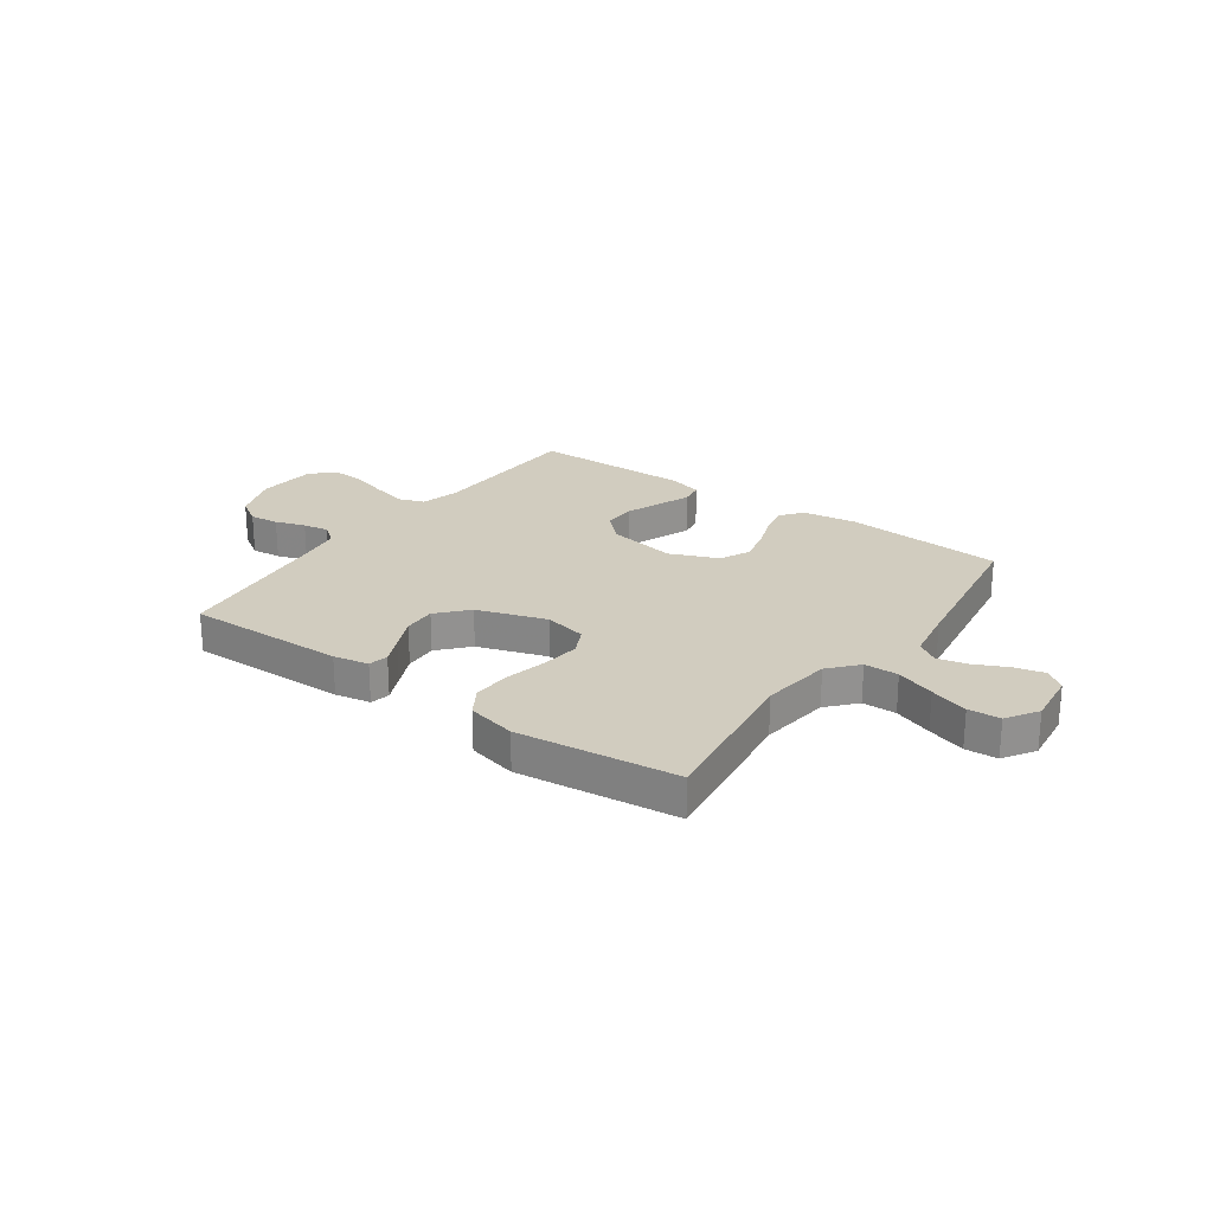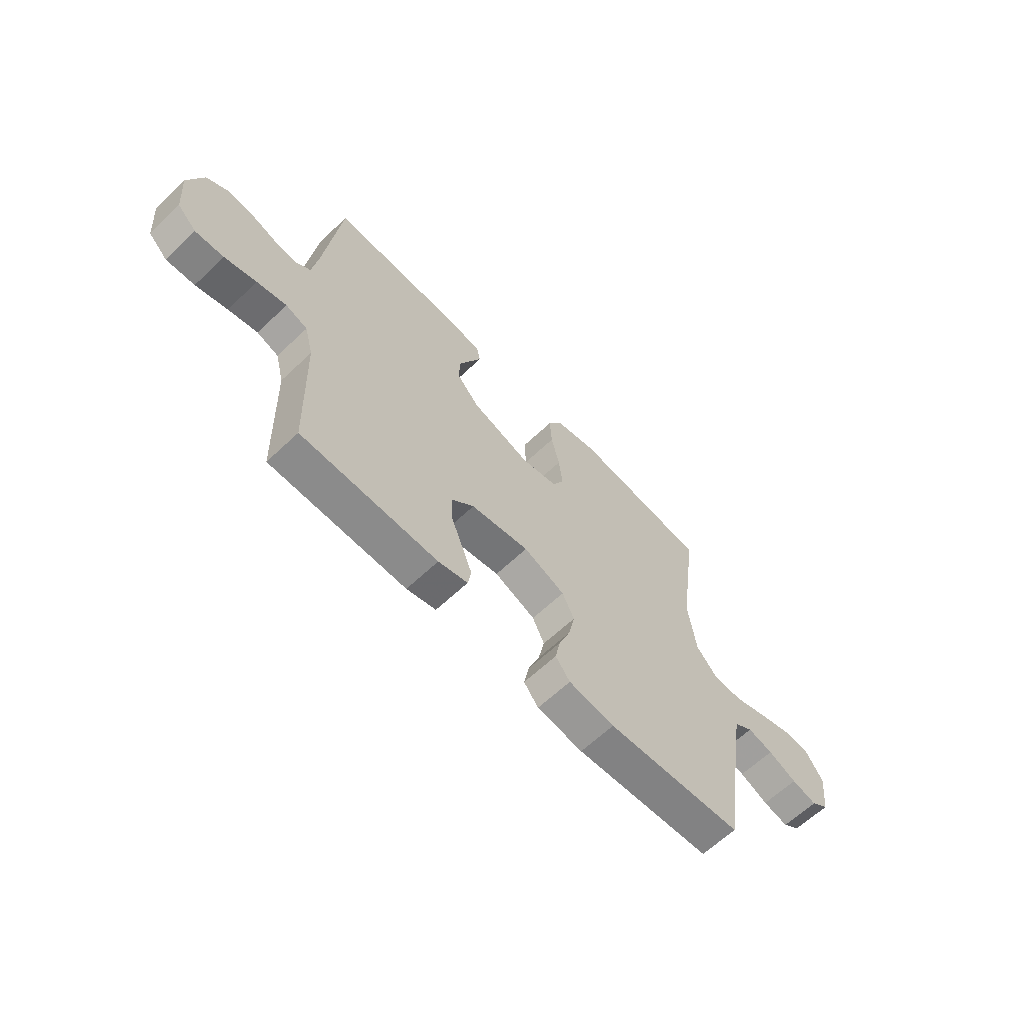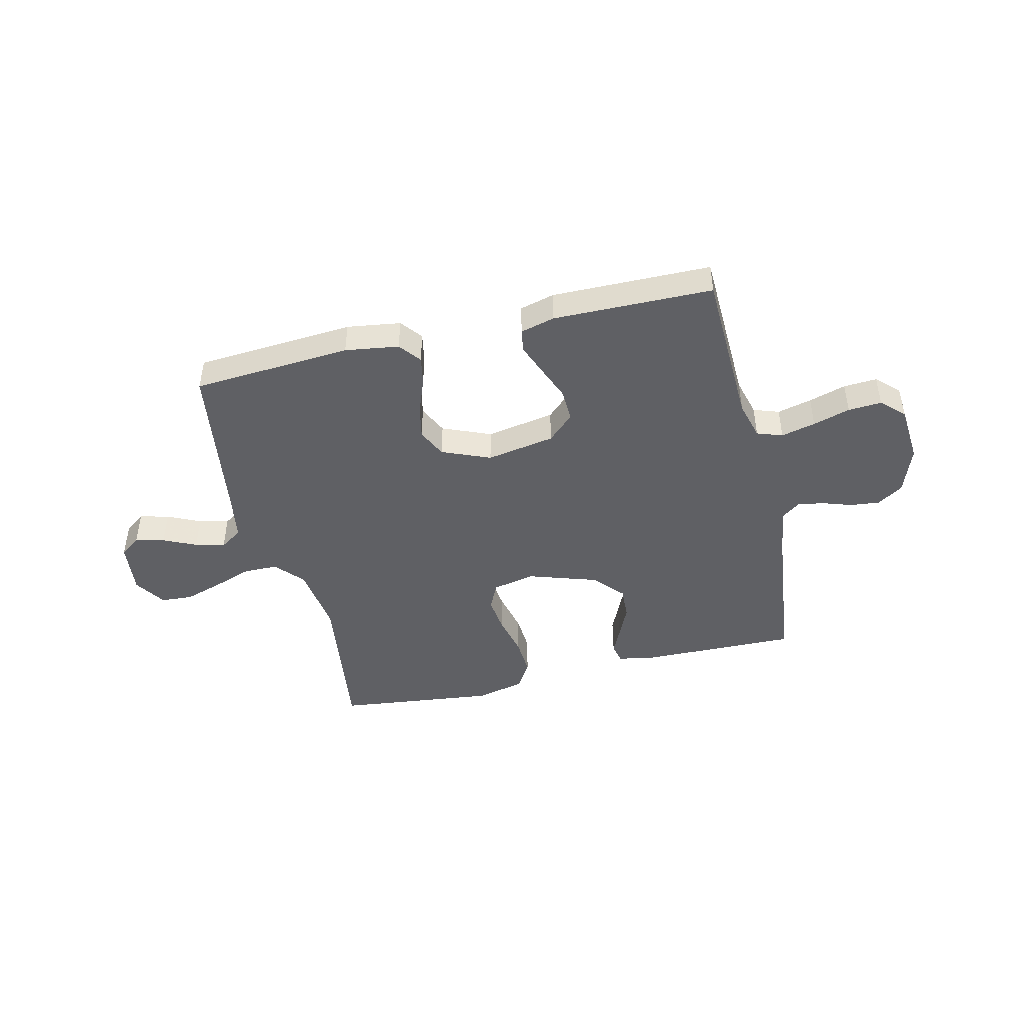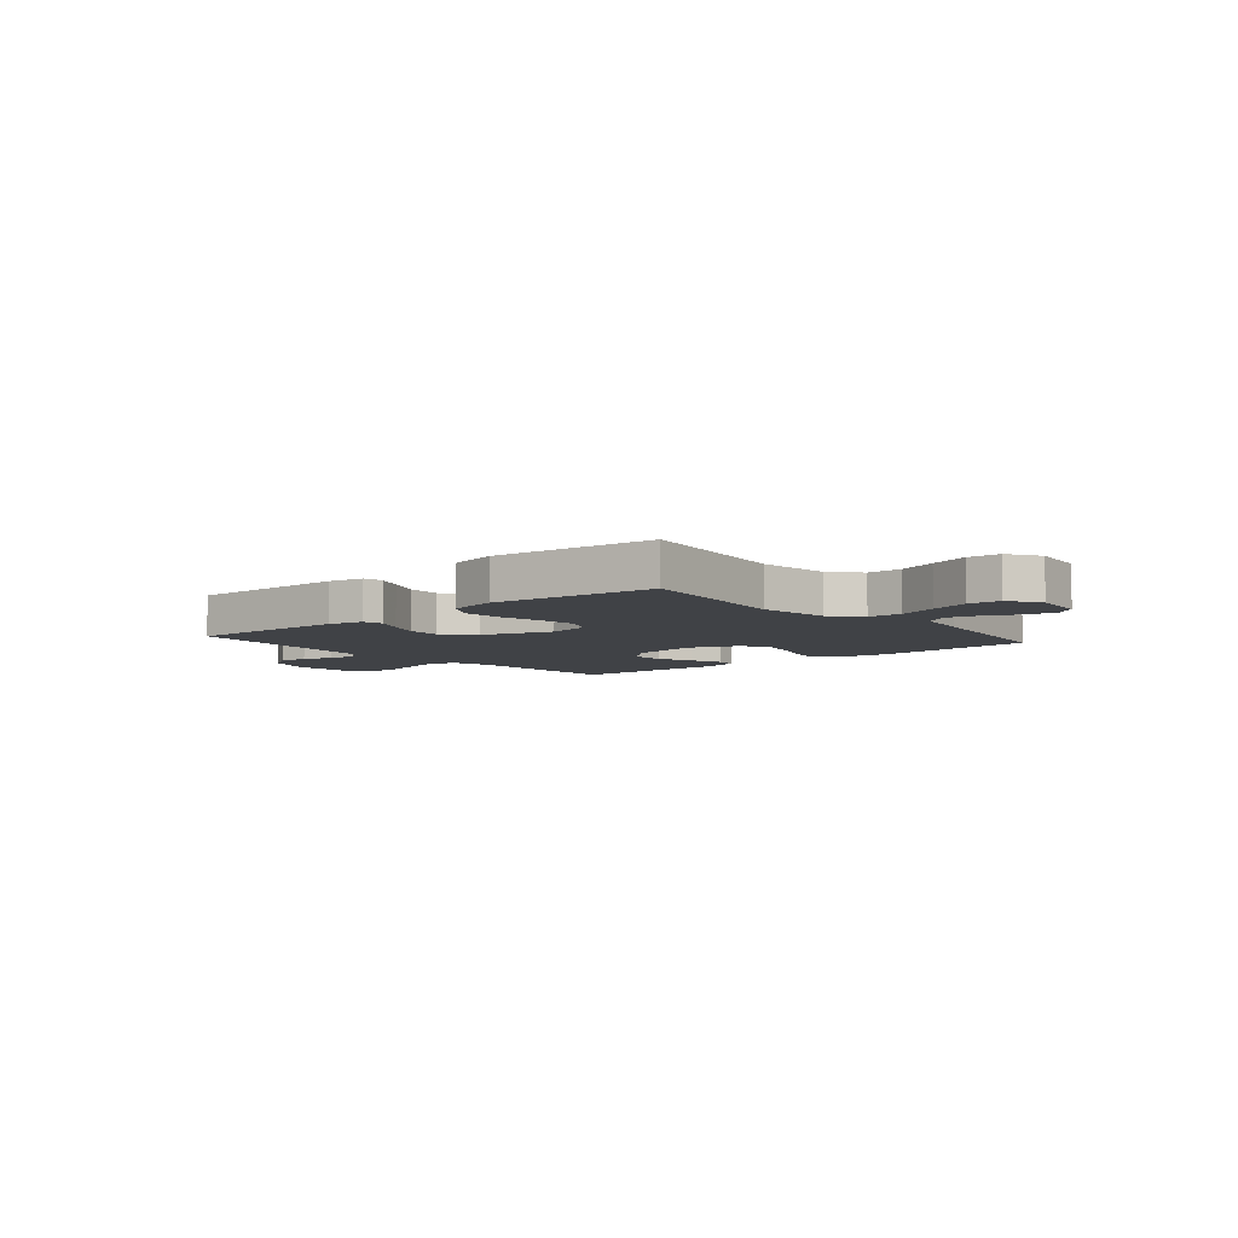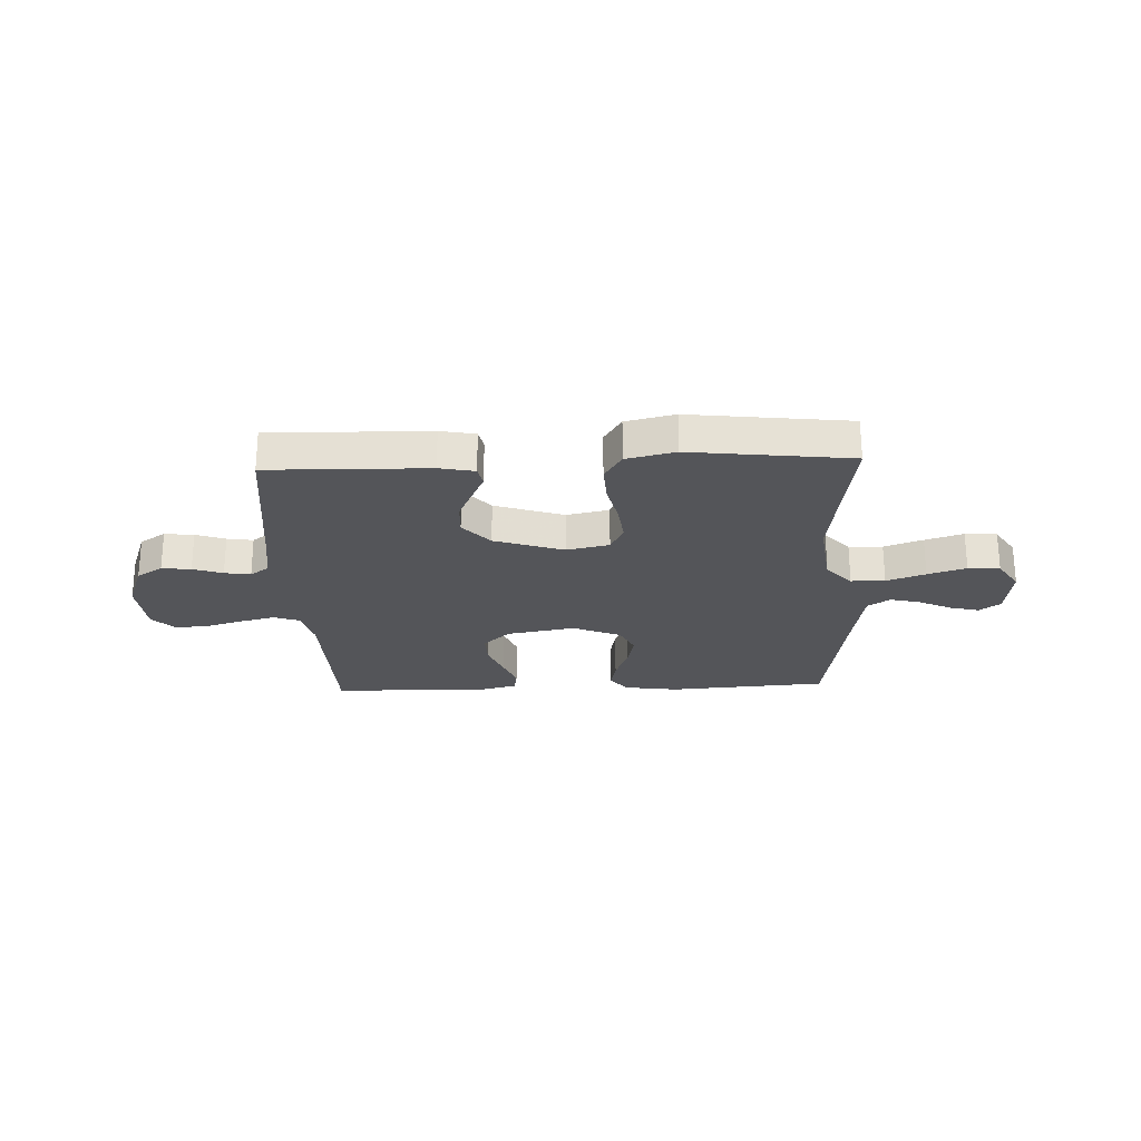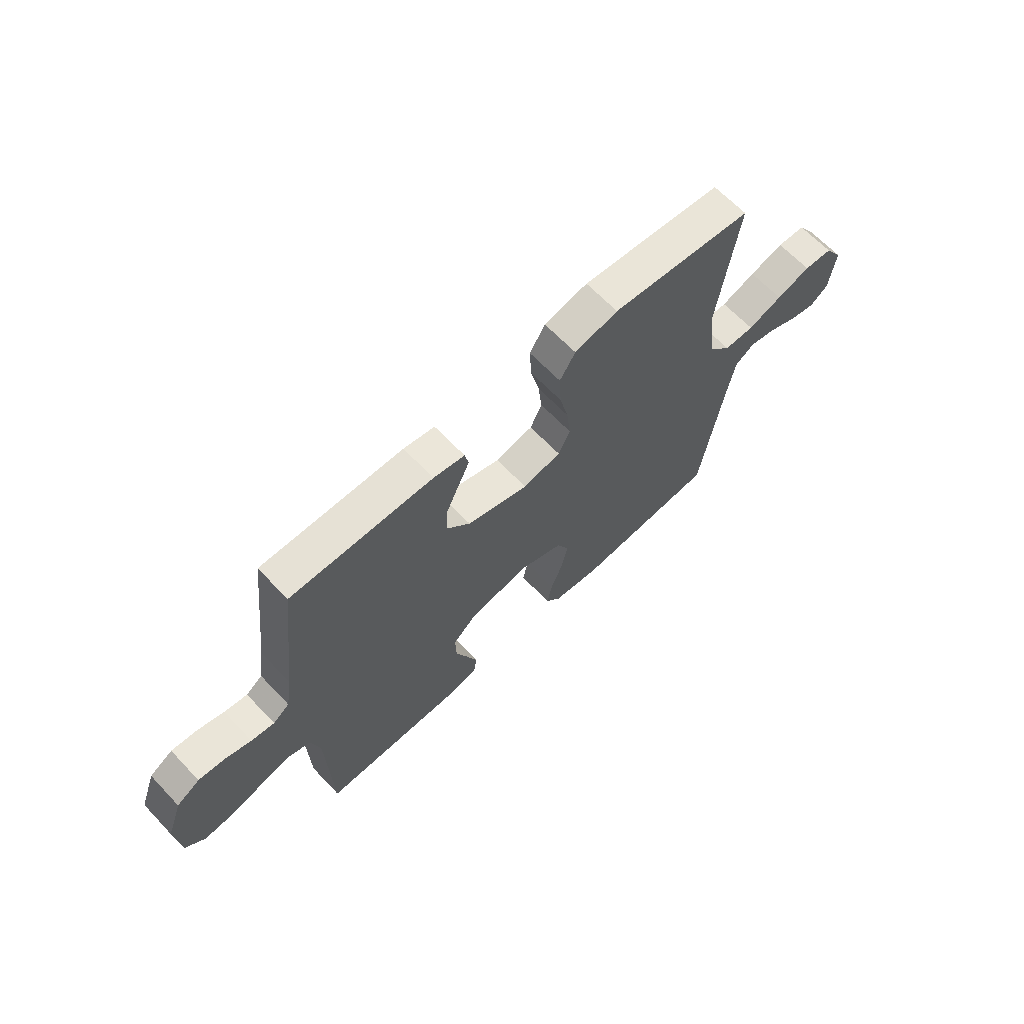
<metadata>
{"format":"obj","ext":"obj","renderer":"f3d","projection":"perspective","resolution":1024,"background":"white","views":[{"elev":24.1,"azim":35.6,"up":"+Y"},{"elev":-63.4,"azim":-46.3,"up":"+Z"},{"elev":-45.1,"azim":-166.5,"up":"+Y"},{"elev":-6.4,"azim":40.5,"up":"+Y"},{"elev":-24.8,"azim":2.3,"up":"+Y"},{"elev":65.4,"azim":-43.5,"up":"+Z"}]}
</metadata>
<code>
v 0.5 0.07 -0.5
v 0.2 0.07 -0.521
v 0.099 0.07 -0.506
v 0.067 0.07 -0.465
v 0.078 0.07 -0.409
v 0.103 0.07 -0.344
v 0.117 0.07 -0.279
v 0.091 0.07 -0.224
v 0 0.07 -0.186
v -0.129 0.07 -0.209
v -0.179 0.07 -0.256
v -0.177 0.07 -0.318
v -0.151 0.07 -0.384
v -0.128 0.07 -0.444
v -0.135 0.07 -0.487
v -0.2 0.07 -0.504
v -0.5 0.07 -0.5
v -0.509 0.07 -0.2
v -0.528 0.07 -0.127
v -0.576 0.07 -0.11
v -0.641 0.07 -0.126
v -0.711 0.07 -0.147
v -0.774 0.07 -0.151
v -0.816 0.07 -0.11
v -0.825 0.07 0
v -0.792 0.07 0.091
v -0.743 0.07 0.122
v -0.688 0.07 0.116
v -0.632 0.07 0.097
v -0.583 0.07 0.089
v -0.548 0.07 0.115
v -0.535 0.07 0.2
v -0.5 0.07 0.5
v -0.2 0.07 0.494
v -0.134 0.07 0.481
v -0.126 0.07 0.444
v -0.15 0.07 0.392
v -0.177 0.07 0.332
v -0.18 0.07 0.27
v -0.13 0.07 0.214
v 0 0.07 0.171
v 0.08 0.07 0.188
v 0.105 0.07 0.239
v 0.097 0.07 0.31
v 0.079 0.07 0.388
v 0.075 0.07 0.461
v 0.108 0.07 0.514
v 0.2 0.07 0.535
v 0.5 0.07 0.5
v 0.458 0.07 0.2
v 0.475 0.07 0.068
v 0.522 0.07 0.015
v 0.586 0.07 0.014
v 0.659 0.07 0.04
v 0.731 0.07 0.063
v 0.791 0.07 0.059
v 0.829 0.07 0
v 0.817 0.07 -0.101
v 0.778 0.07 -0.13
v 0.723 0.07 -0.116
v 0.661 0.07 -0.087
v 0.605 0.07 -0.073
v 0.563 0.07 -0.101
v 0.546 0.07 -0.2
v 0.5 0 -0.5
v 0.2 0 -0.521
v 0.099 0 -0.506
v 0.067 0 -0.465
v 0.078 0 -0.409
v 0.103 0 -0.344
v 0.117 0 -0.279
v 0.091 0 -0.224
v 0 0 -0.186
v -0.129 0 -0.209
v -0.179 0 -0.256
v -0.177 0 -0.318
v -0.151 0 -0.384
v -0.128 0 -0.444
v -0.135 0 -0.487
v -0.2 0 -0.504
v -0.5 0 -0.5
v -0.509 0 -0.2
v -0.528 0 -0.127
v -0.576 0 -0.11
v -0.641 0 -0.126
v -0.711 0 -0.147
v -0.774 0 -0.151
v -0.816 0 -0.11
v -0.825 0 0
v -0.792 0 0.091
v -0.743 0 0.122
v -0.688 0 0.116
v -0.632 0 0.097
v -0.583 0 0.089
v -0.548 0 0.115
v -0.535 0 0.2
v -0.5 0 0.5
v -0.2 0 0.494
v -0.134 0 0.481
v -0.126 0 0.444
v -0.15 0 0.392
v -0.177 0 0.332
v -0.18 0 0.27
v -0.13 0 0.214
v 0 0 0.171
v 0.08 0 0.188
v 0.105 0 0.239
v 0.097 0 0.31
v 0.079 0 0.388
v 0.075 0 0.461
v 0.108 0 0.514
v 0.2 0 0.535
v 0.5 0 0.5
v 0.458 0 0.2
v 0.475 0 0.068
v 0.522 0 0.015
v 0.586 0 0.014
v 0.659 0 0.04
v 0.731 0 0.063
v 0.791 0 0.059
v 0.829 0 0
v 0.817 0 -0.101
v 0.778 0 -0.13
v 0.723 0 -0.116
v 0.661 0 -0.087
v 0.605 0 -0.073
v 0.563 0 -0.101
v 0.546 0 -0.2
f 59 60 61
f 58 59 61
f 57 58 61
f 56 57 61
f 55 56 61
f 54 55 61
f 53 54 61
f 52 53 61 62
f 48 49 50
f 47 48 50
f 46 47 50
f 45 46 50
f 44 45 50
f 43 44 50 51
f 42 43 51 52
f 35 36 37
f 34 35 37
f 33 34 37
f 32 33 37
f 31 32 37 38
f 30 31 38 39
f 27 28 29
f 26 27 29
f 25 26 29
f 24 25 29
f 23 24 29
f 22 23 29
f 21 22 29
f 20 21 29 30
f 30 39 40
f 20 30 40
f 19 20 40
f 16 17 18
f 15 16 18
f 14 15 18
f 13 14 18
f 12 13 18
f 11 12 18 19
f 4 5 6
f 3 4 6
f 2 3 6
f 1 2 6
f 64 1 6
f 63 64 6 7
f 63 7 8
f 62 63 8
f 52 62 8
f 42 52 8
f 41 42 8
f 19 40 41
f 11 19 41
f 10 11 41
f 9 10 41
f 8 9 41
f 125 124 123
f 125 123 122
f 125 122 121
f 125 121 120
f 125 120 119
f 125 119 118
f 125 118 117
f 126 125 117 116
f 114 113 112
f 114 112 111
f 114 111 110
f 114 110 109
f 114 109 108
f 115 114 108 107
f 116 115 107 106
f 101 100 99
f 101 99 98
f 101 98 97
f 101 97 96
f 102 101 96 95
f 103 102 95 94
f 93 92 91
f 93 91 90
f 93 90 89
f 93 89 88
f 93 88 87
f 93 87 86
f 93 86 85
f 94 93 85 84
f 104 103 94
f 104 94 84
f 104 84 83
f 82 81 80
f 82 80 79
f 82 79 78
f 82 78 77
f 82 77 76
f 83 82 76 75
f 70 69 68
f 70 68 67
f 70 67 66
f 70 66 65
f 70 65 128
f 71 70 128 127
f 72 71 127
f 72 127 126
f 72 126 116
f 72 116 106
f 72 106 105
f 105 104 83
f 105 83 75
f 105 75 74
f 105 74 73
f 105 73 72
f 1 65 66 2
f 2 66 67 3
f 3 67 68 4
f 4 68 69 5
f 5 69 70 6
f 6 70 71 7
f 7 71 72 8
f 8 72 73 9
f 9 73 74 10
f 10 74 75 11
f 11 75 76 12
f 12 76 77 13
f 13 77 78 14
f 14 78 79 15
f 15 79 80 16
f 16 80 81 17
f 17 81 82 18
f 18 82 83 19
f 19 83 84 20
f 20 84 85 21
f 21 85 86 22
f 22 86 87 23
f 23 87 88 24
f 24 88 89 25
f 25 89 90 26
f 26 90 91 27
f 27 91 92 28
f 28 92 93 29
f 29 93 94 30
f 30 94 95 31
f 31 95 96 32
f 32 96 97 33
f 33 97 98 34
f 34 98 99 35
f 35 99 100 36
f 36 100 101 37
f 37 101 102 38
f 38 102 103 39
f 39 103 104 40
f 40 104 105 41
f 41 105 106 42
f 42 106 107 43
f 43 107 108 44
f 44 108 109 45
f 45 109 110 46
f 46 110 111 47
f 47 111 112 48
f 48 112 113 49
f 49 113 114 50
f 50 114 115 51
f 51 115 116 52
f 52 116 117 53
f 53 117 118 54
f 54 118 119 55
f 55 119 120 56
f 56 120 121 57
f 57 121 122 58
f 58 122 123 59
f 59 123 124 60
f 60 124 125 61
f 61 125 126 62
f 62 126 127 63
f 63 127 128 64
f 64 128 65 1

</code>
